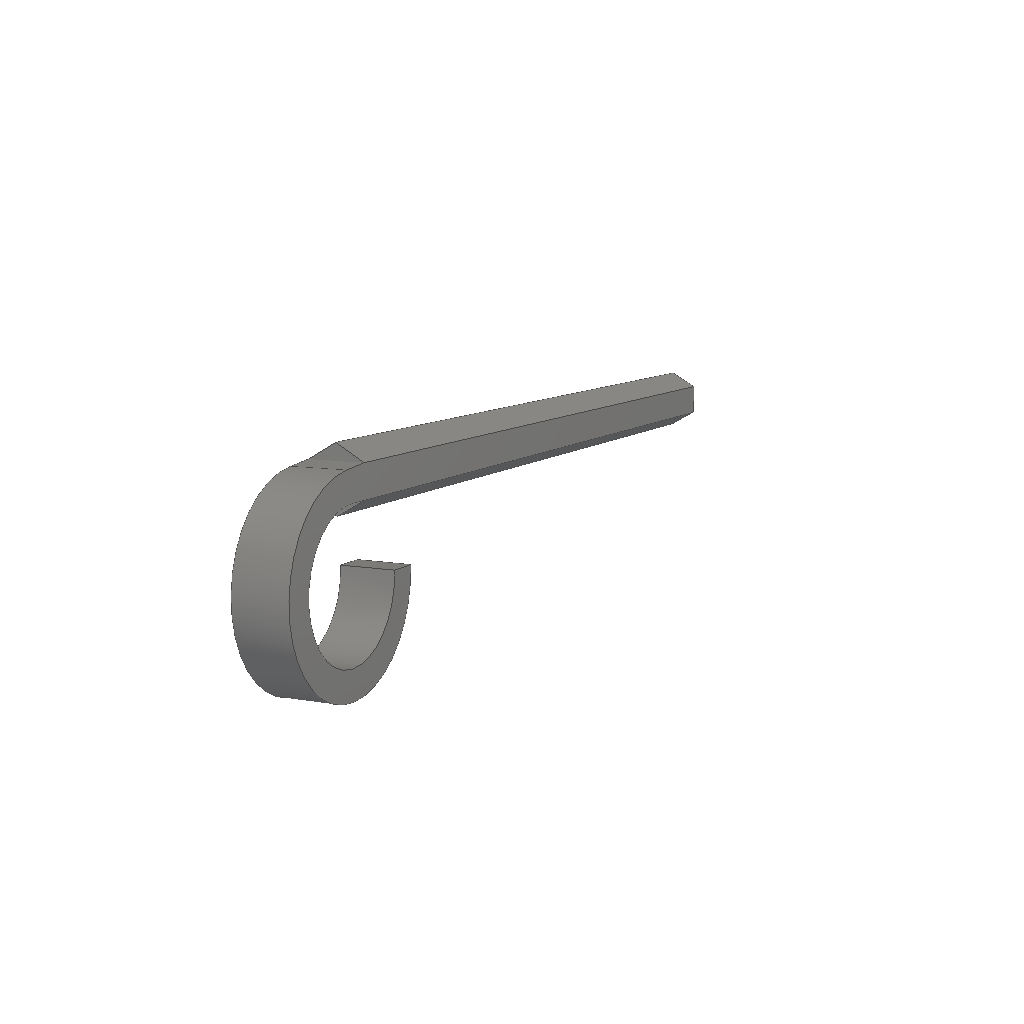
<metadata>
{"format":"step","ext":"step","renderer":"f3d","projection":"perspective","resolution":1024,"background":"white","views":[{"elev":9.0,"azim":115.6,"up":"+Y"}]}
</metadata>
<code>
ISO-10303-21;
DATA;
#1=MECHANICAL_DESIGN_GEOMETRIC_PRESENTATION_REPRESENTATION('',(#4),#424);
#2=SHAPE_REPRESENTATION_RELATIONSHIP('SRR','None',#431,#3);
#3=ADVANCED_BREP_SHAPE_REPRESENTATION('',(#5),#423);
#4=STYLED_ITEM('',(#440),#5);
#5=MANIFOLD_SOLID_BREP('Body1',#250);
#6=CIRCLE('',#267,1.252);
#7=CIRCLE('',#268,1.252);
#8=CIRCLE('',#271,0.8862);
#9=CIRCLE('',#272,0.8862);
#10=CYLINDRICAL_SURFACE('',#266,1.252);
#11=CYLINDRICAL_SURFACE('',#270,0.8862);
#12=FACE_OUTER_BOUND('',#26,.T.);
#13=FACE_OUTER_BOUND('',#27,.T.);
#14=FACE_OUTER_BOUND('',#28,.T.);
#15=FACE_OUTER_BOUND('',#29,.T.);
#16=FACE_OUTER_BOUND('',#30,.T.);
#17=FACE_OUTER_BOUND('',#31,.T.);
#18=FACE_OUTER_BOUND('',#32,.T.);
#19=FACE_OUTER_BOUND('',#33,.T.);
#20=FACE_OUTER_BOUND('',#34,.T.);
#21=FACE_OUTER_BOUND('',#35,.T.);
#22=FACE_OUTER_BOUND('',#36,.T.);
#23=FACE_OUTER_BOUND('',#37,.T.);
#24=FACE_OUTER_BOUND('',#38,.T.);
#25=FACE_OUTER_BOUND('',#39,.T.);
#26=EDGE_LOOP('',(#156,#157,#158,#159));
#27=EDGE_LOOP('',(#160,#161,#162,#163));
#28=EDGE_LOOP('',(#164,#165,#166,#167));
#29=EDGE_LOOP('',(#168,#169,#170,#171));
#30=EDGE_LOOP('',(#172,#173,#174,#175));
#31=EDGE_LOOP('',(#176,#177,#178,#179,#180,#181));
#32=EDGE_LOOP('',(#182,#183,#184,#185,#186,#187,#188,#189));
#33=EDGE_LOOP('',(#190,#191,#192,#193));
#34=EDGE_LOOP('',(#194,#195,#196,#197));
#35=EDGE_LOOP('',(#198,#199,#200,#201));
#36=EDGE_LOOP('',(#202,#203,#204,#205));
#37=EDGE_LOOP('',(#206,#207,#208,#209));
#38=EDGE_LOOP('',(#210,#211,#212,#213,#214,#215,#216,#217));
#39=EDGE_LOOP('',(#218,#219,#220,#221,#222,#223));
#40=LINE('',#354,#70);
#41=LINE('',#356,#71);
#42=LINE('',#358,#72);
#43=LINE('',#359,#73);
#44=LINE('',#363,#74);
#45=LINE('',#365,#75);
#46=LINE('',#367,#76);
#47=LINE('',#368,#77);
#48=LINE('',#374,#78);
#49=LINE('',#377,#79);
#50=LINE('',#379,#80);
#51=LINE('',#380,#81);
#52=LINE('',#385,#82);
#53=LINE('',#388,#83);
#54=LINE('',#390,#84);
#55=LINE('',#391,#85);
#56=LINE('',#394,#86);
#57=LINE('',#396,#87);
#58=LINE('',#397,#88);
#59=LINE('',#400,#89);
#60=LINE('',#402,#90);
#61=LINE('',#403,#91);
#62=LINE('',#406,#92);
#63=LINE('',#408,#93);
#64=LINE('',#409,#94);
#65=LINE('',#412,#95);
#66=LINE('',#414,#96);
#67=LINE('',#415,#97);
#68=LINE('',#417,#98);
#69=LINE('',#418,#99);
#70=VECTOR('',#286,1);
#71=VECTOR('',#287,1);
#72=VECTOR('',#288,1);
#73=VECTOR('',#289,1);
#74=VECTOR('',#292,1);
#75=VECTOR('',#293,1);
#76=VECTOR('',#294,1);
#77=VECTOR('',#295,1);
#78=VECTOR('',#302,1);
#79=VECTOR('',#305,1);
#80=VECTOR('',#306,1);
#81=VECTOR('',#307,1);
#82=VECTOR('',#316,1);
#83=VECTOR('',#319,1);
#84=VECTOR('',#320,1);
#85=VECTOR('',#321,1);
#86=VECTOR('',#324,1);
#87=VECTOR('',#325,1);
#88=VECTOR('',#326,1);
#89=VECTOR('',#329,1);
#90=VECTOR('',#330,1);
#91=VECTOR('',#331,1);
#92=VECTOR('',#334,1);
#93=VECTOR('',#335,1);
#94=VECTOR('',#336,1);
#95=VECTOR('',#339,1);
#96=VECTOR('',#340,1);
#97=VECTOR('',#341,1);
#98=VECTOR('',#344,1);
#99=VECTOR('',#345,1);
#100=VERTEX_POINT('',#352);
#101=VERTEX_POINT('',#353);
#102=VERTEX_POINT('',#355);
#103=VERTEX_POINT('',#357);
#104=VERTEX_POINT('',#361);
#105=VERTEX_POINT('',#362);
#106=VERTEX_POINT('',#364);
#107=VERTEX_POINT('',#366);
#108=VERTEX_POINT('',#370);
#109=VERTEX_POINT('',#372);
#110=VERTEX_POINT('',#376);
#111=VERTEX_POINT('',#378);
#112=VERTEX_POINT('',#387);
#113=VERTEX_POINT('',#389);
#114=VERTEX_POINT('',#393);
#115=VERTEX_POINT('',#395);
#116=VERTEX_POINT('',#399);
#117=VERTEX_POINT('',#401);
#118=VERTEX_POINT('',#405);
#119=VERTEX_POINT('',#407);
#120=VERTEX_POINT('',#411);
#121=VERTEX_POINT('',#413);
#122=EDGE_CURVE('',#100,#101,#40,.T.);
#123=EDGE_CURVE('',#101,#102,#41,.T.);
#124=EDGE_CURVE('',#103,#102,#42,.T.);
#125=EDGE_CURVE('',#100,#103,#43,.T.);
#126=EDGE_CURVE('',#104,#105,#44,.T.);
#127=EDGE_CURVE('',#106,#104,#45,.T.);
#128=EDGE_CURVE('',#107,#106,#46,.T.);
#129=EDGE_CURVE('',#105,#107,#47,.T.);
#130=EDGE_CURVE('',#105,#108,#6,.T.);
#131=EDGE_CURVE('',#109,#107,#7,.T.);
#132=EDGE_CURVE('',#108,#109,#48,.T.);
#133=EDGE_CURVE('',#110,#108,#49,.T.);
#134=EDGE_CURVE('',#111,#109,#50,.T.);
#135=EDGE_CURVE('',#110,#111,#51,.T.);
#136=EDGE_CURVE('',#101,#110,#8,.T.);
#137=EDGE_CURVE('',#102,#111,#9,.T.);
#138=EDGE_CURVE('',#103,#106,#52,.T.);
#139=EDGE_CURVE('',#100,#112,#53,.T.);
#140=EDGE_CURVE('',#113,#112,#54,.T.);
#141=EDGE_CURVE('',#104,#113,#55,.T.);
#142=EDGE_CURVE('',#104,#114,#56,.T.);
#143=EDGE_CURVE('',#115,#113,#57,.T.);
#144=EDGE_CURVE('',#114,#115,#58,.T.);
#145=EDGE_CURVE('',#114,#116,#59,.T.);
#146=EDGE_CURVE('',#117,#115,#60,.T.);
#147=EDGE_CURVE('',#116,#117,#61,.T.);
#148=EDGE_CURVE('',#116,#118,#62,.T.);
#149=EDGE_CURVE('',#119,#117,#63,.T.);
#150=EDGE_CURVE('',#118,#119,#64,.T.);
#151=EDGE_CURVE('',#118,#120,#65,.T.);
#152=EDGE_CURVE('',#121,#119,#66,.T.);
#153=EDGE_CURVE('',#120,#121,#67,.T.);
#154=EDGE_CURVE('',#120,#100,#68,.T.);
#155=EDGE_CURVE('',#112,#121,#69,.T.);
#156=ORIENTED_EDGE('',*,*,#122,.T.);
#157=ORIENTED_EDGE('',*,*,#123,.T.);
#158=ORIENTED_EDGE('',*,*,#124,.F.);
#159=ORIENTED_EDGE('',*,*,#125,.F.);
#160=ORIENTED_EDGE('',*,*,#126,.F.);
#161=ORIENTED_EDGE('',*,*,#127,.F.);
#162=ORIENTED_EDGE('',*,*,#128,.F.);
#163=ORIENTED_EDGE('',*,*,#129,.F.);
#164=ORIENTED_EDGE('',*,*,#130,.F.);
#165=ORIENTED_EDGE('',*,*,#129,.T.);
#166=ORIENTED_EDGE('',*,*,#131,.F.);
#167=ORIENTED_EDGE('',*,*,#132,.F.);
#168=ORIENTED_EDGE('',*,*,#133,.T.);
#169=ORIENTED_EDGE('',*,*,#132,.T.);
#170=ORIENTED_EDGE('',*,*,#134,.F.);
#171=ORIENTED_EDGE('',*,*,#135,.F.);
#172=ORIENTED_EDGE('',*,*,#136,.T.);
#173=ORIENTED_EDGE('',*,*,#135,.T.);
#174=ORIENTED_EDGE('',*,*,#137,.F.);
#175=ORIENTED_EDGE('',*,*,#123,.F.);
#176=ORIENTED_EDGE('',*,*,#137,.T.);
#177=ORIENTED_EDGE('',*,*,#134,.T.);
#178=ORIENTED_EDGE('',*,*,#131,.T.);
#179=ORIENTED_EDGE('',*,*,#128,.T.);
#180=ORIENTED_EDGE('',*,*,#138,.F.);
#181=ORIENTED_EDGE('',*,*,#124,.T.);
#182=ORIENTED_EDGE('',*,*,#139,.T.);
#183=ORIENTED_EDGE('',*,*,#140,.F.);
#184=ORIENTED_EDGE('',*,*,#141,.F.);
#185=ORIENTED_EDGE('',*,*,#126,.T.);
#186=ORIENTED_EDGE('',*,*,#130,.T.);
#187=ORIENTED_EDGE('',*,*,#133,.F.);
#188=ORIENTED_EDGE('',*,*,#136,.F.);
#189=ORIENTED_EDGE('',*,*,#122,.F.);
#190=ORIENTED_EDGE('',*,*,#142,.F.);
#191=ORIENTED_EDGE('',*,*,#141,.T.);
#192=ORIENTED_EDGE('',*,*,#143,.F.);
#193=ORIENTED_EDGE('',*,*,#144,.F.);
#194=ORIENTED_EDGE('',*,*,#145,.F.);
#195=ORIENTED_EDGE('',*,*,#144,.T.);
#196=ORIENTED_EDGE('',*,*,#146,.F.);
#197=ORIENTED_EDGE('',*,*,#147,.F.);
#198=ORIENTED_EDGE('',*,*,#148,.F.);
#199=ORIENTED_EDGE('',*,*,#147,.T.);
#200=ORIENTED_EDGE('',*,*,#149,.F.);
#201=ORIENTED_EDGE('',*,*,#150,.F.);
#202=ORIENTED_EDGE('',*,*,#151,.F.);
#203=ORIENTED_EDGE('',*,*,#150,.T.);
#204=ORIENTED_EDGE('',*,*,#152,.F.);
#205=ORIENTED_EDGE('',*,*,#153,.F.);
#206=ORIENTED_EDGE('',*,*,#154,.F.);
#207=ORIENTED_EDGE('',*,*,#153,.T.);
#208=ORIENTED_EDGE('',*,*,#155,.F.);
#209=ORIENTED_EDGE('',*,*,#139,.F.);
#210=ORIENTED_EDGE('',*,*,#127,.T.);
#211=ORIENTED_EDGE('',*,*,#142,.T.);
#212=ORIENTED_EDGE('',*,*,#145,.T.);
#213=ORIENTED_EDGE('',*,*,#148,.T.);
#214=ORIENTED_EDGE('',*,*,#151,.T.);
#215=ORIENTED_EDGE('',*,*,#154,.T.);
#216=ORIENTED_EDGE('',*,*,#125,.T.);
#217=ORIENTED_EDGE('',*,*,#138,.T.);
#218=ORIENTED_EDGE('',*,*,#155,.T.);
#219=ORIENTED_EDGE('',*,*,#152,.T.);
#220=ORIENTED_EDGE('',*,*,#149,.T.);
#221=ORIENTED_EDGE('',*,*,#146,.T.);
#222=ORIENTED_EDGE('',*,*,#143,.T.);
#223=ORIENTED_EDGE('',*,*,#140,.T.);
#224=PLANE('',#264);
#225=PLANE('',#265);
#226=PLANE('',#269);
#227=PLANE('',#273);
#228=PLANE('',#274);
#229=PLANE('',#275);
#230=PLANE('',#276);
#231=PLANE('',#277);
#232=PLANE('',#278);
#233=PLANE('',#279);
#234=PLANE('',#280);
#235=PLANE('',#281);
#236=ADVANCED_FACE('',(#12),#224,.T.);
#237=ADVANCED_FACE('',(#13),#225,.T.);
#238=ADVANCED_FACE('',(#14),#10,.T.);
#239=ADVANCED_FACE('',(#15),#226,.T.);
#240=ADVANCED_FACE('',(#16),#11,.F.);
#241=ADVANCED_FACE('',(#17),#227,.F.);
#242=ADVANCED_FACE('',(#18),#228,.T.);
#243=ADVANCED_FACE('',(#19),#229,.T.);
#244=ADVANCED_FACE('',(#20),#230,.T.);
#245=ADVANCED_FACE('',(#21),#231,.T.);
#246=ADVANCED_FACE('',(#22),#232,.T.);
#247=ADVANCED_FACE('',(#23),#233,.T.);
#248=ADVANCED_FACE('',(#24),#234,.T.);
#249=ADVANCED_FACE('',(#25),#235,.T.);
#250=CLOSED_SHELL('',(#236,#237,#238,#239,#240,#241,#242,#243,#244,#245,
#246,#247,#248,#249));
#251=DERIVED_UNIT_ELEMENT(#253,1);
#252=DERIVED_UNIT_ELEMENT(#426,3);
#253=(
MASS_UNIT()
NAMED_UNIT(*)
SI_UNIT(.KILO.,.GRAM.)
);
#254=DERIVED_UNIT((#251,#252));
#255=MEASURE_REPRESENTATION_ITEM('density measure',
POSITIVE_RATIO_MEASURE(7850),#254);
#256=PROPERTY_DEFINITION_REPRESENTATION(#261,#258);
#257=PROPERTY_DEFINITION_REPRESENTATION(#262,#259);
#258=REPRESENTATION('material name',(#260),#423);
#259=REPRESENTATION('density',(#255),#423);
#260=DESCRIPTIVE_REPRESENTATION_ITEM('Steel','Steel');
#261=PROPERTY_DEFINITION('material property','material name',#433);
#262=PROPERTY_DEFINITION('material property','density of part',#433);
#263=AXIS2_PLACEMENT_3D('placement',#350,#282,#283);
#264=AXIS2_PLACEMENT_3D('',#351,#284,#285);
#265=AXIS2_PLACEMENT_3D('',#360,#290,#291);
#266=AXIS2_PLACEMENT_3D('',#369,#296,#297);
#267=AXIS2_PLACEMENT_3D('',#371,#298,#299);
#268=AXIS2_PLACEMENT_3D('',#373,#300,#301);
#269=AXIS2_PLACEMENT_3D('',#375,#303,#304);
#270=AXIS2_PLACEMENT_3D('',#381,#308,#309);
#271=AXIS2_PLACEMENT_3D('',#382,#310,#311);
#272=AXIS2_PLACEMENT_3D('',#383,#312,#313);
#273=AXIS2_PLACEMENT_3D('',#384,#314,#315);
#274=AXIS2_PLACEMENT_3D('',#386,#317,#318);
#275=AXIS2_PLACEMENT_3D('',#392,#322,#323);
#276=AXIS2_PLACEMENT_3D('',#398,#327,#328);
#277=AXIS2_PLACEMENT_3D('',#404,#332,#333);
#278=AXIS2_PLACEMENT_3D('',#410,#337,#338);
#279=AXIS2_PLACEMENT_3D('',#416,#342,#343);
#280=AXIS2_PLACEMENT_3D('',#419,#346,#347);
#281=AXIS2_PLACEMENT_3D('',#420,#348,#349);
#282=DIRECTION('axis',(0,0,1));
#283=DIRECTION('refdir',(1,0,0));
#284=DIRECTION('center_axis',(-0.001567,-1,0));
#285=DIRECTION('ref_axis',(1,-0.001567,6.119e-16));
#286=DIRECTION('',(1,-0.001567,6.119e-16));
#287=DIRECTION('',(0,0,1));
#288=DIRECTION('',(1,-0.001567,6.119e-16));
#289=DIRECTION('',(-6.072e-16,9.514e-19,1));
#290=DIRECTION('center_axis',(0.09955,0.995,0));
#291=DIRECTION('ref_axis',(-0.995,0.09955,-6.089e-16));
#292=DIRECTION('',(0.995,-0.09955,6.089e-16));
#293=DIRECTION('',(6.072e-16,-6.075e-17,-1));
#294=DIRECTION('',(-0.995,0.09955,-6.089e-16));
#295=DIRECTION('',(0,0,1));
#296=DIRECTION('center_axis',(0,0,1));
#297=DIRECTION('ref_axis',(0.6702,-0.7422,0));
#298=DIRECTION('center_axis',(6.119e-16,1.482e-32,
-1));
#299=DIRECTION('ref_axis',(0.08512,0.9964,5.209e-17));
#300=DIRECTION('center_axis',(-6.119e-16,-1.482e-32,
1));
#301=DIRECTION('ref_axis',(0.08512,0.9964,5.209e-17));
#302=DIRECTION('',(0,0,1));
#303=DIRECTION('center_axis',(0,1,0));
#304=DIRECTION('ref_axis',(-1,0,-6.119e-16));
#305=DIRECTION('',(-1,0,-6.119e-16));
#306=DIRECTION('',(-1,0,-6.119e-16));
#307=DIRECTION('',(0,0,1));
#308=DIRECTION('center_axis',(0,0,1));
#309=DIRECTION('ref_axis',(0.7088,-0.7054,0));
#310=DIRECTION('center_axis',(6.119e-16,1.482e-32,
-1));
#311=DIRECTION('ref_axis',(-0.02846,0.9996,-1.742e-17));
#312=DIRECTION('center_axis',(6.119e-16,1.482e-32,
-1));
#313=DIRECTION('ref_axis',(-0.02846,0.9996,-1.742e-17));
#314=DIRECTION('center_axis',(6.119e-16,-3.709e-32,
-1));
#315=DIRECTION('ref_axis',(-1,1.462e-63,-6.119e-16));
#316=DIRECTION('',(-3.109e-15,1,-1.939e-30));
#317=DIRECTION('center_axis',(6.119e-16,1.482e-32,
-1));
#318=DIRECTION('ref_axis',(3.109e-15,-1,1.887e-30));
#319=DIRECTION('',(-1,-3.103e-15,-6.119e-16));
#320=DIRECTION('',(3.109e-15,-1,1.887e-30));
#321=DIRECTION('',(-1,-3.103e-15,-6.119e-16));
#322=DIRECTION('center_axis',(-2.382e-15,0.866,-0.5));
#323=DIRECTION('ref_axis',(2.08e-15,-0.5,-0.866));
#324=DIRECTION('',(-2.08e-15,0.5,0.866));
#325=DIRECTION('',(2.08e-15,-0.5,-0.866));
#326=DIRECTION('',(-1,-3.103e-15,-6.119e-16));
#327=DIRECTION('center_axis',(-2.994e-15,0.866,0.5));
#328=DIRECTION('ref_axis',(-1.028e-15,0.5,-0.866));
#329=DIRECTION('',(1.028e-15,-0.5,0.866));
#330=DIRECTION('',(-1.028e-15,0.5,-0.866));
#331=DIRECTION('',(-1,-3.103e-15,-6.119e-16));
#332=DIRECTION('center_axis',(-6.119e-16,-1.482e-32,
1));
#333=DIRECTION('ref_axis',(-3.109e-15,1,-1.887e-30));
#334=DIRECTION('',(3.109e-15,-1,1.887e-30));
#335=DIRECTION('',(-3.109e-15,1,-1.887e-30));
#336=DIRECTION('',(-1,-3.103e-15,-6.119e-16));
#337=DIRECTION('center_axis',(2.382e-15,-0.866,0.5));
#338=DIRECTION('ref_axis',(-2.08e-15,0.5,0.866));
#339=DIRECTION('',(2.08e-15,-0.5,-0.866));
#340=DIRECTION('',(-2.08e-15,0.5,0.866));
#341=DIRECTION('',(-1,-3.103e-15,-6.119e-16));
#342=DIRECTION('center_axis',(2.994e-15,-0.866,-0.5));
#343=DIRECTION('ref_axis',(1.028e-15,-0.5,0.866));
#344=DIRECTION('',(-1.028e-15,0.5,-0.866));
#345=DIRECTION('',(1.028e-15,-0.5,0.866));
#346=DIRECTION('center_axis',(1,3.109e-15,6.072e-16));
#347=DIRECTION('ref_axis',(6.072e-16,0,-1));
#348=DIRECTION('center_axis',(-1,-3.103e-15,-6.119e-16));
#349=DIRECTION('ref_axis',(-6.119e-16,0,1));
#350=CARTESIAN_POINT('',(0,0,0));
#351=CARTESIAN_POINT('Origin',(13.72,3.394,-2.732));
#352=CARTESIAN_POINT('',(13.72,3.394,-2.732));
#353=CARTESIAN_POINT('',(13.94,3.393,-2.732));
#354=CARTESIAN_POINT('',(13.72,3.394,-2.732));
#355=CARTESIAN_POINT('',(13.94,3.393,-2.046));
#356=CARTESIAN_POINT('',(13.94,3.393,-2.732));
#357=CARTESIAN_POINT('',(13.72,3.394,-2.046));
#358=CARTESIAN_POINT('',(13.72,3.394,-2.046));
#359=CARTESIAN_POINT('',(13.72,3.394,-2.56));
#360=CARTESIAN_POINT('Origin',(14.08,3.755,-2.732));
#361=CARTESIAN_POINT('',(13.72,3.791,-2.732));
#362=CARTESIAN_POINT('',(14.08,3.755,-2.732));
#363=CARTESIAN_POINT('',(13.72,3.791,-2.732));
#364=CARTESIAN_POINT('',(13.72,3.791,-2.046));
#365=CARTESIAN_POINT('',(13.72,3.791,-2.56));
#366=CARTESIAN_POINT('',(14.08,3.755,-2.046));
#367=CARTESIAN_POINT('',(13.72,3.791,-2.046));
#368=CARTESIAN_POINT('',(14.08,3.755,-2.732));
#369=CARTESIAN_POINT('Origin',(13.97,2.508,-2.732));
#370=CARTESIAN_POINT('',(12.72,2.529,-2.732));
#371=CARTESIAN_POINT('Origin',(13.97,2.508,-2.732));
#372=CARTESIAN_POINT('',(12.72,2.529,-2.046));
#373=CARTESIAN_POINT('Origin',(13.97,2.508,-2.046));
#374=CARTESIAN_POINT('',(12.72,2.529,-2.732));
#375=CARTESIAN_POINT('Origin',(13.08,2.529,-2.732));
#376=CARTESIAN_POINT('',(13.08,2.529,-2.732));
#377=CARTESIAN_POINT('',(13.08,2.529,-2.732));
#378=CARTESIAN_POINT('',(13.08,2.529,-2.046));
#379=CARTESIAN_POINT('',(13.08,2.529,-2.046));
#380=CARTESIAN_POINT('',(13.08,2.529,-2.732));
#381=CARTESIAN_POINT('Origin',(13.97,2.508,-2.732));
#382=CARTESIAN_POINT('Origin',(13.97,2.508,-2.732));
#383=CARTESIAN_POINT('Origin',(13.97,2.508,-2.046));
#384=CARTESIAN_POINT('Origin',(13.97,2.523,-2.046));
#385=CARTESIAN_POINT('',(13.72,3.058,-2.046));
#386=CARTESIAN_POINT('Origin',(13.72,3.791,-2.732));
#387=CARTESIAN_POINT('',(3.556,3.394,-2.732));
#388=CARTESIAN_POINT('',(13.72,3.394,-2.732));
#389=CARTESIAN_POINT('',(3.556,3.791,-2.732));
#390=CARTESIAN_POINT('',(3.556,3.394,-2.732));
#391=CARTESIAN_POINT('',(13.72,3.791,-2.732));
#392=CARTESIAN_POINT('Origin',(13.72,3.989,-2.388));
#393=CARTESIAN_POINT('',(13.72,3.989,-2.388));
#394=CARTESIAN_POINT('',(13.72,3.791,-2.732));
#395=CARTESIAN_POINT('',(3.556,3.989,-2.388));
#396=CARTESIAN_POINT('',(3.556,3.791,-2.732));
#397=CARTESIAN_POINT('',(13.72,3.989,-2.388));
#398=CARTESIAN_POINT('Origin',(13.72,3.791,-2.045));
#399=CARTESIAN_POINT('',(13.72,3.791,-2.045));
#400=CARTESIAN_POINT('',(13.72,3.989,-2.388));
#401=CARTESIAN_POINT('',(3.556,3.791,-2.045));
#402=CARTESIAN_POINT('',(3.556,3.989,-2.388));
#403=CARTESIAN_POINT('',(13.72,3.791,-2.045));
#404=CARTESIAN_POINT('Origin',(13.72,3.394,-2.045));
#405=CARTESIAN_POINT('',(13.72,3.394,-2.045));
#406=CARTESIAN_POINT('',(13.72,3.791,-2.045));
#407=CARTESIAN_POINT('',(3.556,3.394,-2.045));
#408=CARTESIAN_POINT('',(3.556,3.791,-2.045));
#409=CARTESIAN_POINT('',(13.72,3.394,-2.045));
#410=CARTESIAN_POINT('Origin',(13.72,3.195,-2.388));
#411=CARTESIAN_POINT('',(13.72,3.195,-2.388));
#412=CARTESIAN_POINT('',(13.72,3.394,-2.045));
#413=CARTESIAN_POINT('',(3.556,3.195,-2.388));
#414=CARTESIAN_POINT('',(3.556,3.394,-2.045));
#415=CARTESIAN_POINT('',(13.72,3.195,-2.388));
#416=CARTESIAN_POINT('Origin',(13.72,3.394,-2.732));
#417=CARTESIAN_POINT('',(13.72,3.195,-2.388));
#418=CARTESIAN_POINT('',(3.556,3.195,-2.388));
#419=CARTESIAN_POINT('Origin',(13.72,3.592,-2.388));
#420=CARTESIAN_POINT('Origin',(3.556,3.592,-2.388));
#421=UNCERTAINTY_MEASURE_WITH_UNIT(LENGTH_MEASURE(0.001),#425,
'DISTANCE_ACCURACY_VALUE',
'Maximum model space distance between geometric entities at asserted c
onnectivities');
#422=UNCERTAINTY_MEASURE_WITH_UNIT(LENGTH_MEASURE(0.001),#425,
'DISTANCE_ACCURACY_VALUE',
'Maximum model space distance between geometric entities at asserted c
onnectivities');
#423=(
GEOMETRIC_REPRESENTATION_CONTEXT(3)
GLOBAL_UNCERTAINTY_ASSIGNED_CONTEXT((#421))
GLOBAL_UNIT_ASSIGNED_CONTEXT((#425,#427,#428))
REPRESENTATION_CONTEXT('','3D')
);
#424=(
GEOMETRIC_REPRESENTATION_CONTEXT(3)
GLOBAL_UNCERTAINTY_ASSIGNED_CONTEXT((#422))
GLOBAL_UNIT_ASSIGNED_CONTEXT((#425,#427,#428))
REPRESENTATION_CONTEXT('','3D')
);
#425=(
LENGTH_UNIT()
NAMED_UNIT(*)
SI_UNIT(.CENTI.,.METRE.)
);
#426=(
LENGTH_UNIT()
NAMED_UNIT(*)
SI_UNIT($,.METRE.)
);
#427=(
NAMED_UNIT(*)
PLANE_ANGLE_UNIT()
SI_UNIT($,.RADIAN.)
);
#428=(
NAMED_UNIT(*)
SI_UNIT($,.STERADIAN.)
SOLID_ANGLE_UNIT()
);
#429=SHAPE_DEFINITION_REPRESENTATION(#430,#431);
#430=PRODUCT_DEFINITION_SHAPE('',$,#433);
#431=SHAPE_REPRESENTATION('',(#263),#423);
#432=PRODUCT_DEFINITION_CONTEXT('part definition',#437,'design');
#433=PRODUCT_DEFINITION('5/32nd Allen','5/32nd Allen',#434,#432);
#434=PRODUCT_DEFINITION_FORMATION('',$,#439);
#435=PRODUCT_RELATED_PRODUCT_CATEGORY('5/32nd Allen','5/32nd Allen',(#439));
#436=APPLICATION_PROTOCOL_DEFINITION('international standard',
'automotive_design',2009,#437);
#437=APPLICATION_CONTEXT(
'Core Data for Automotive Mechanical Design Process');
#438=PRODUCT_CONTEXT('part definition',#437,'mechanical');
#439=PRODUCT('5/32nd Allen','5/32nd Allen',$,(#438));
#440=PRESENTATION_STYLE_ASSIGNMENT((#441));
#441=SURFACE_STYLE_USAGE(.BOTH.,#442);
#442=SURFACE_SIDE_STYLE('',(#443));
#443=SURFACE_STYLE_FILL_AREA(#444);
#444=FILL_AREA_STYLE('Steel - Satin',(#445));
#445=FILL_AREA_STYLE_COLOUR('Steel - Satin',#446);
#446=COLOUR_RGB('Steel - Satin',0.6275,0.6275,0.6275);
ENDSEC;
END-ISO-10303-21;

</code>
